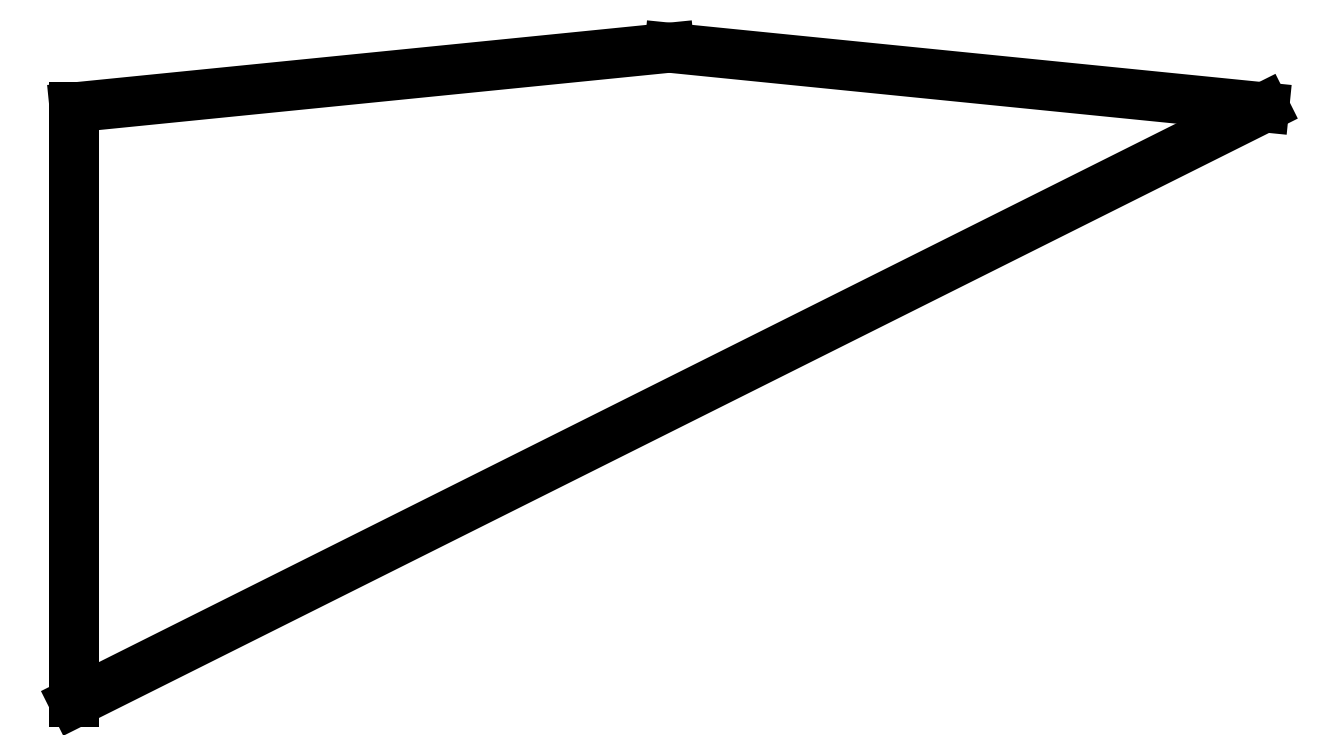
<metadata>
{"format":"dxf","ext":"dxf","renderer":"ezdxf+matplotlib","layout":"modelspace","background":"white","min_lineweight":24,"dpi":150}
</metadata>
<code>
0
SECTION
2
ENTITIES
0
LINE
8
0
10
0
20
-1.905
11
0
21
36.09
0
LINE
8
0
10
0
20
36.09
11
38
21
39.91
0
LINE
8
0
10
38
20
39.91
11
76
21
36.09
0
LINE
8
0
10
76
20
36.09
11
0
21
-1.905
0
ENDSEC
0
EOF

</code>
